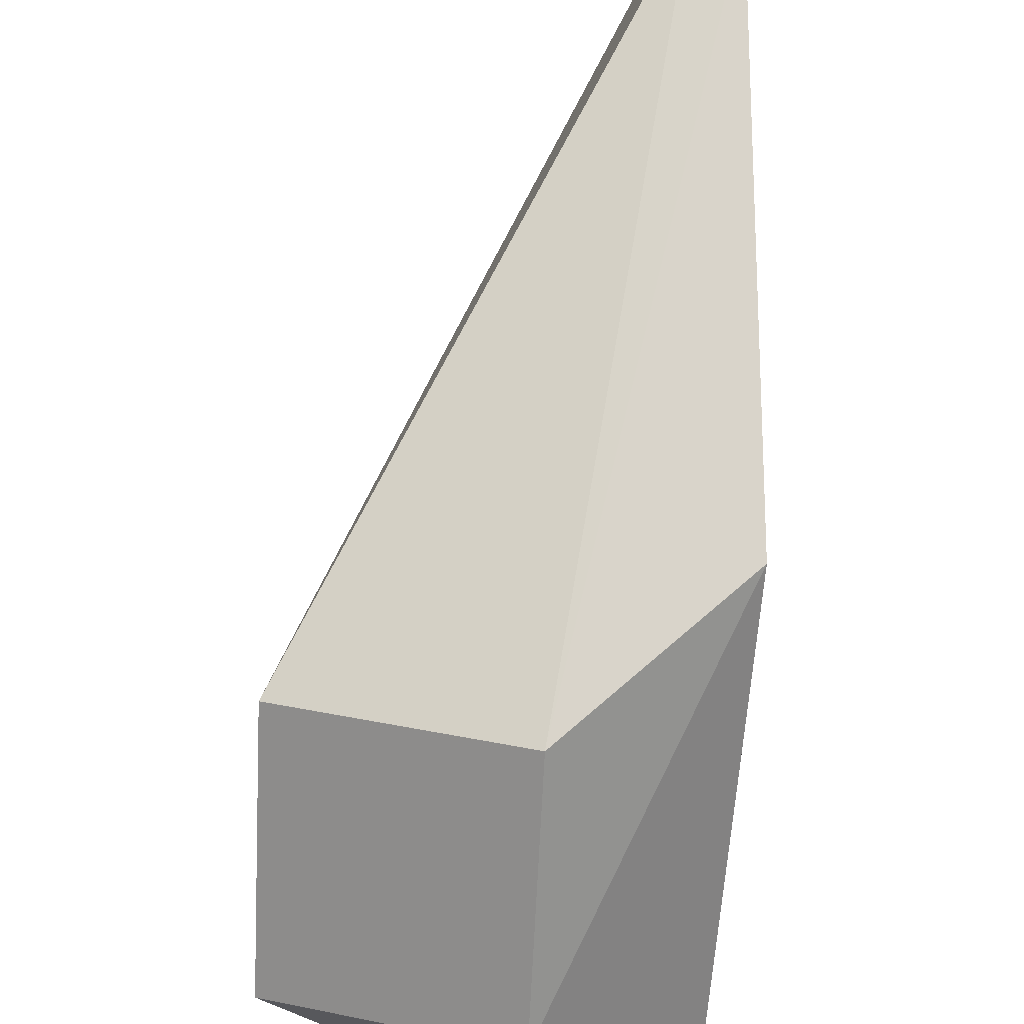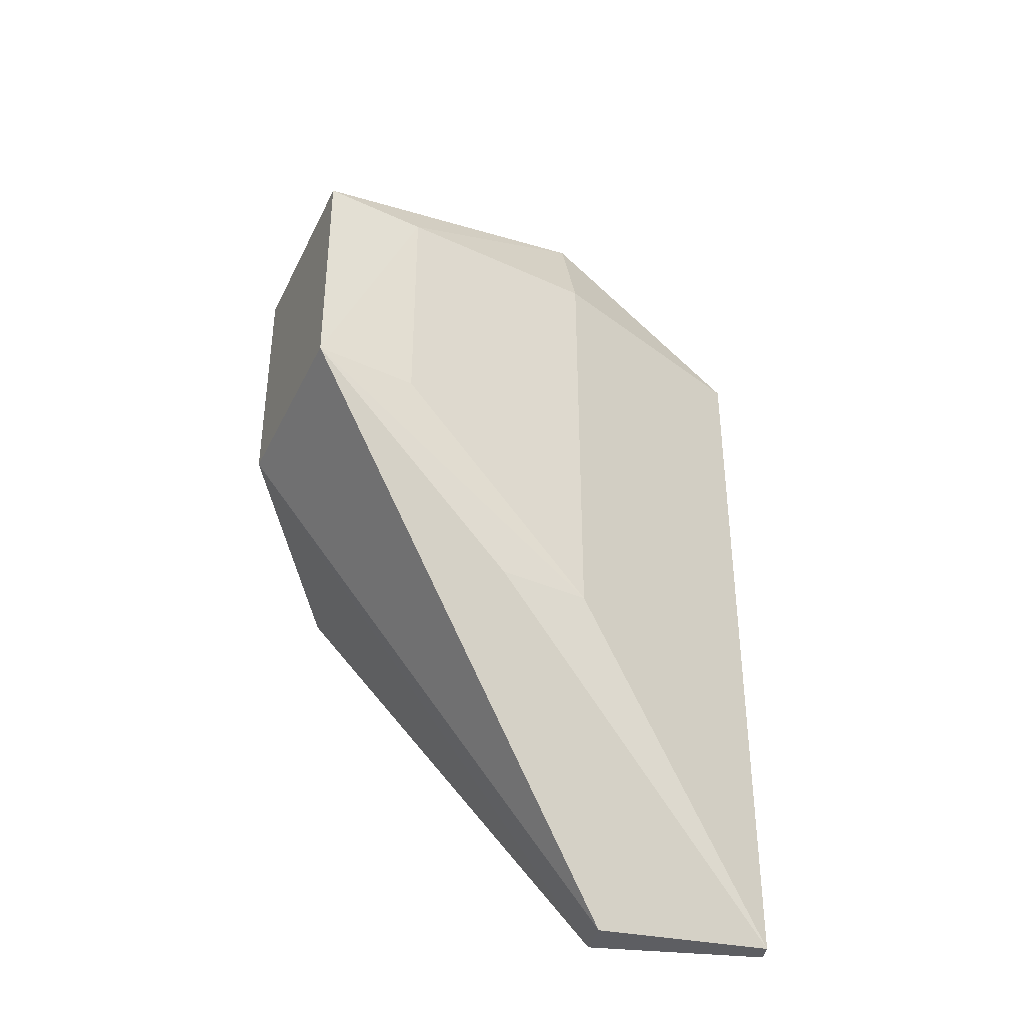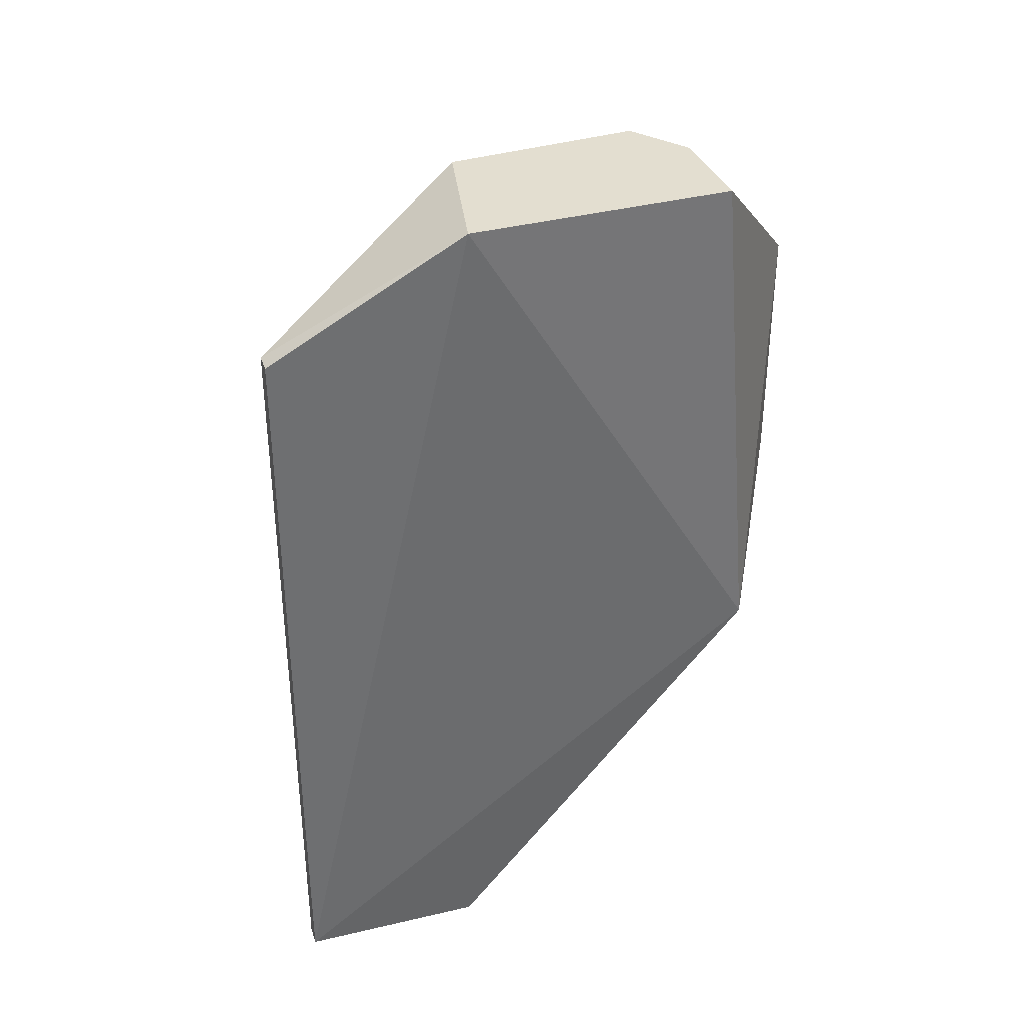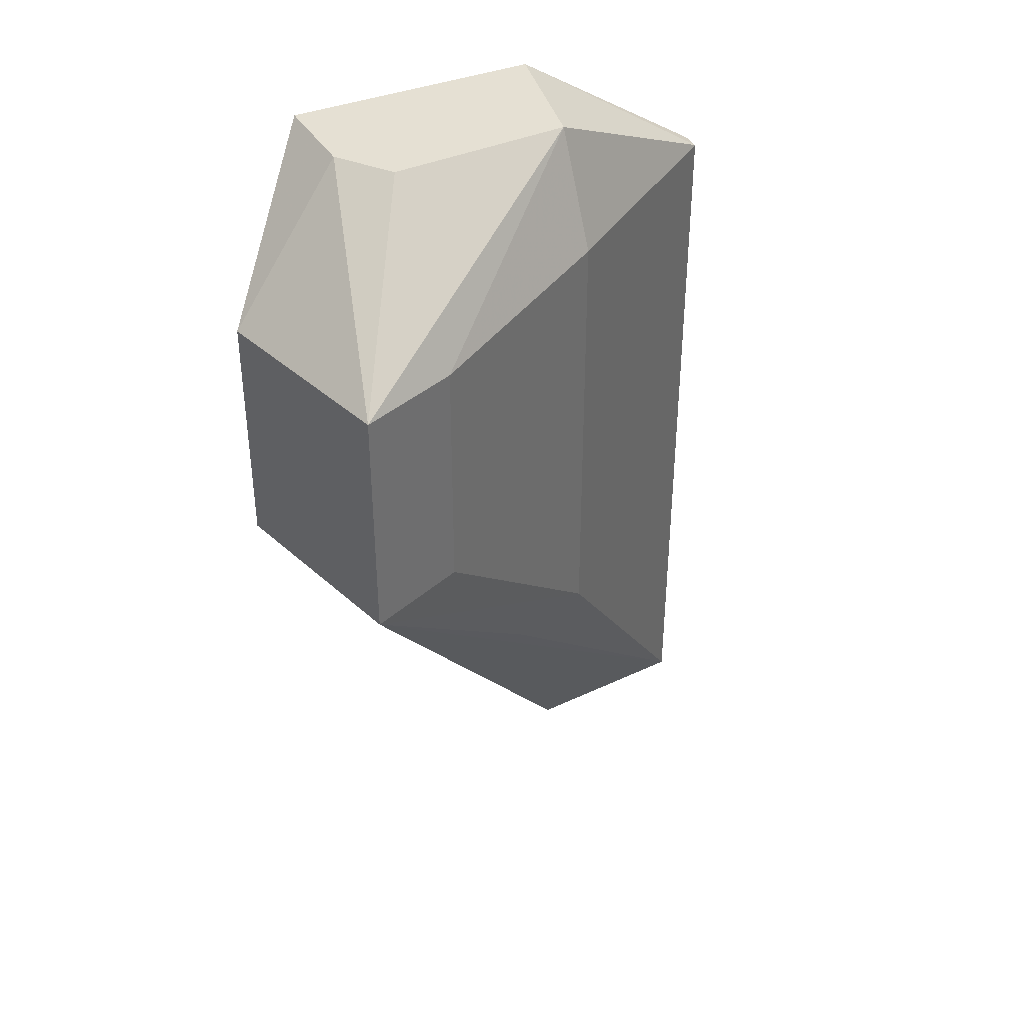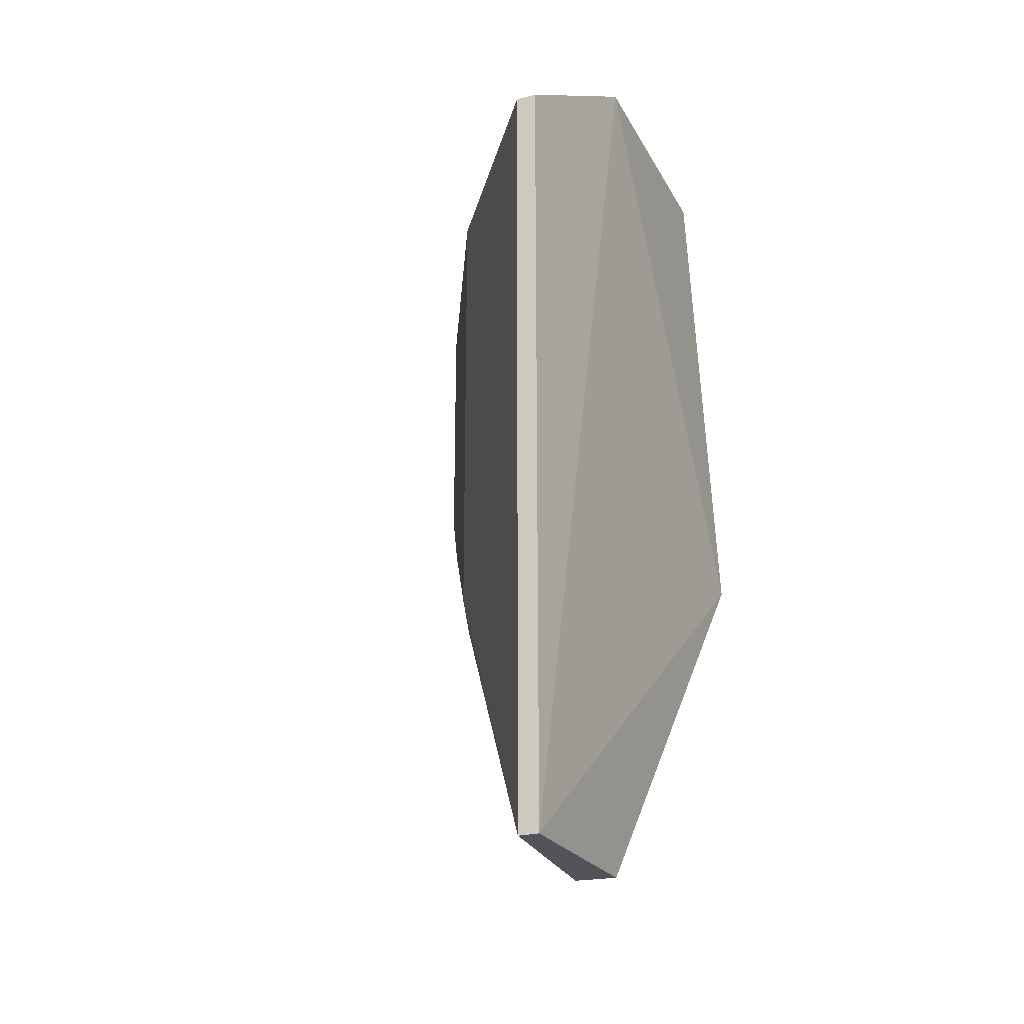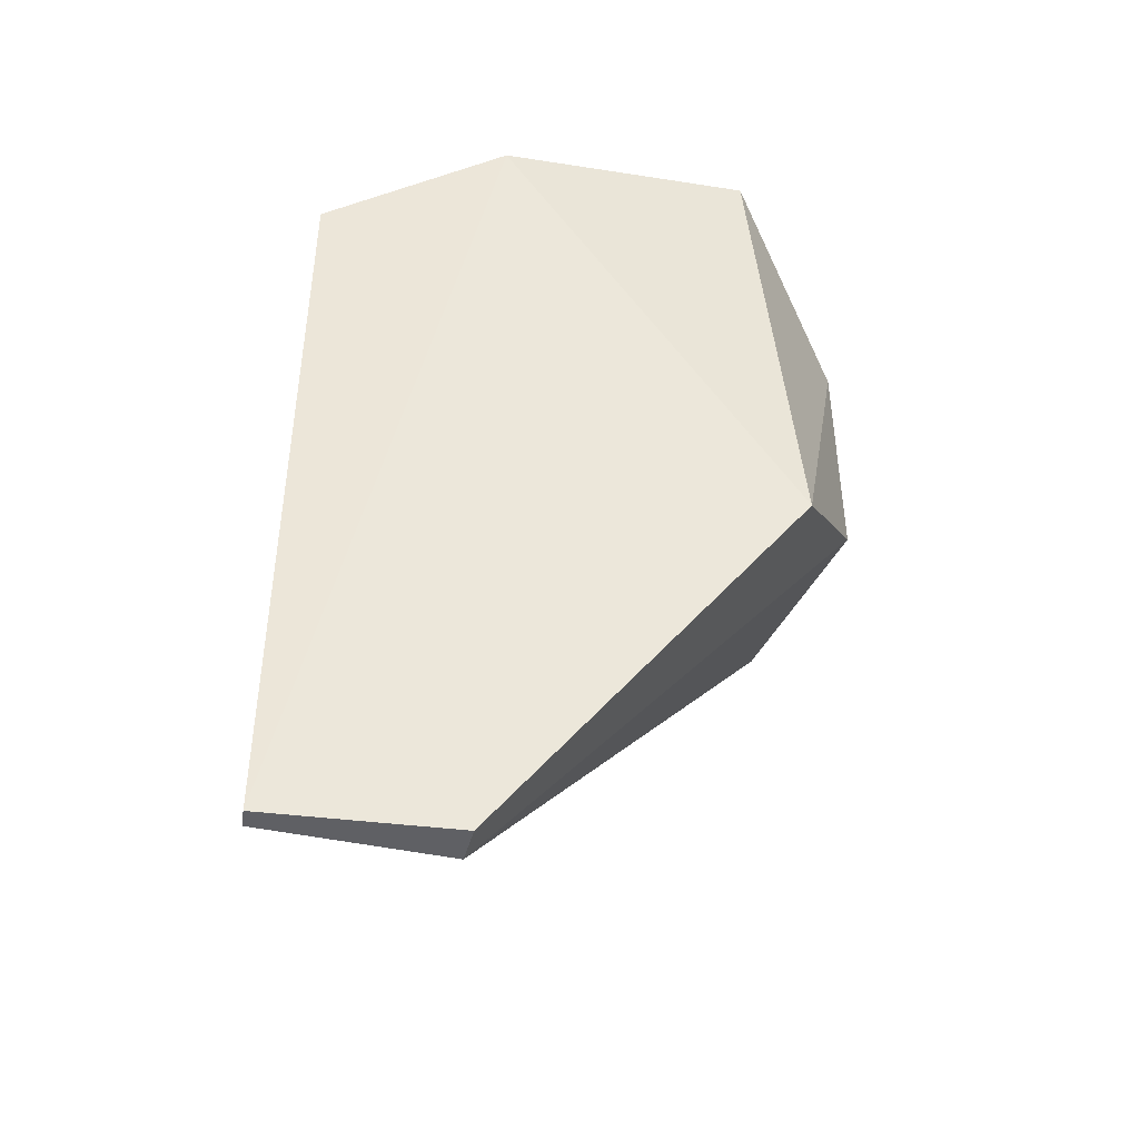
<metadata>
{"format":"obj","ext":"obj","renderer":"f3d","projection":"perspective","resolution":1024,"background":"white","views":[{"elev":-67.5,"azim":177.3,"up":"+Y"},{"elev":-38.5,"azim":82.4,"up":"+Z"},{"elev":35.9,"azim":-107.3,"up":"+Z"},{"elev":38.2,"azim":65.0,"up":"+Z"},{"elev":-23.7,"azim":-156.2,"up":"+Z"},{"elev":-43.5,"azim":-98.5,"up":"+Z"}]}
</metadata>
<code>
v -0.0312 0.03424 0.007464
v -0.02674 0.02764 0.004223
v -0.03013 0.03439 0.004823
v -0.03405 0.03909 -0.01252
v -0.03459 0.02817 -0.003725
v -0.03013 0.03439 -0.005397
v -0.0336 0.03909 0.004823
v -0.02769 0.02988 0.004223
v -0.03426 0.02901 0.007464
v -0.02673 0.02765 -0.001217
v -0.0336 0.03909 -0.01252
v -0.03123 0.02635 0.004223
v -0.03085 0.03005 0.007464
v -0.03445 0.03483 0.007464
v -0.02769 0.02988 -0.001217
v -0.02933 0.03235 -0.005397
v -0.03317 0.03506 -0.01252
v -0.03205 0.02911 0.007464
v -0.03123 0.02635 -0.001217
v -0.03405 0.03909 0.004823
v -0.03407 0.03496 -0.01252
f 7 1 3
f 7 3 6
f 8 1 2
f 8 3 1
f 8 6 3
f 10 8 2
f 11 7 6
f 11 4 7
f 12 9 5
f 13 2 1
f 14 9 1
f 14 1 7
f 14 4 5
f 14 5 9
f 15 10 6
f 15 6 8
f 15 8 10
f 16 11 6
f 16 6 10
f 16 10 11
f 17 11 10
f 17 4 11
f 18 12 2
f 18 9 12
f 18 2 13
f 18 13 1
f 18 1 9
f 19 10 2
f 19 2 12
f 19 12 5
f 19 17 10
f 20 14 7
f 20 7 4
f 20 4 14
f 21 5 4
f 21 4 17
f 21 19 5
f 21 17 19

</code>
